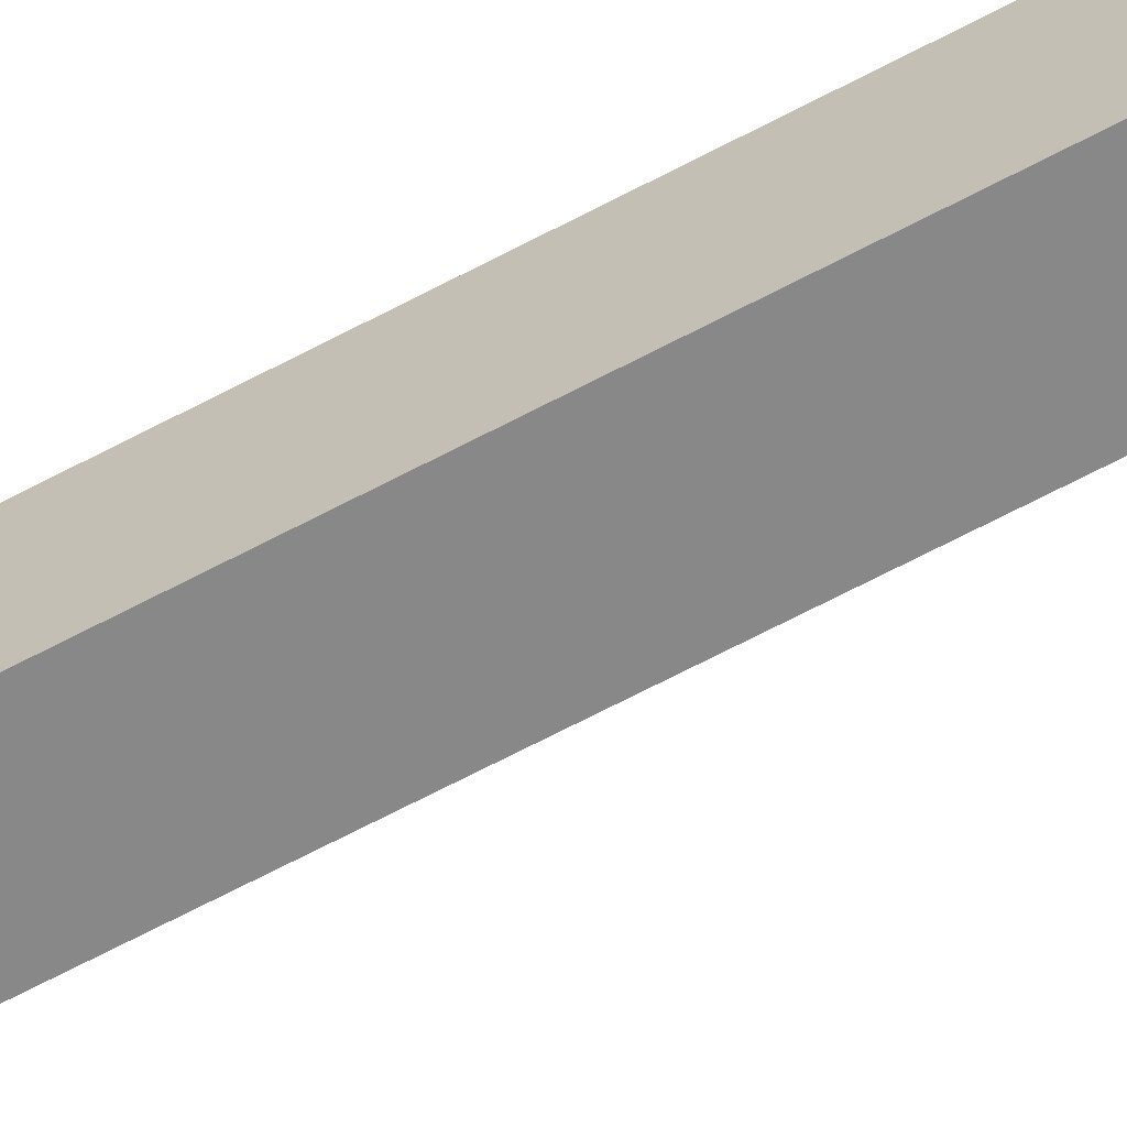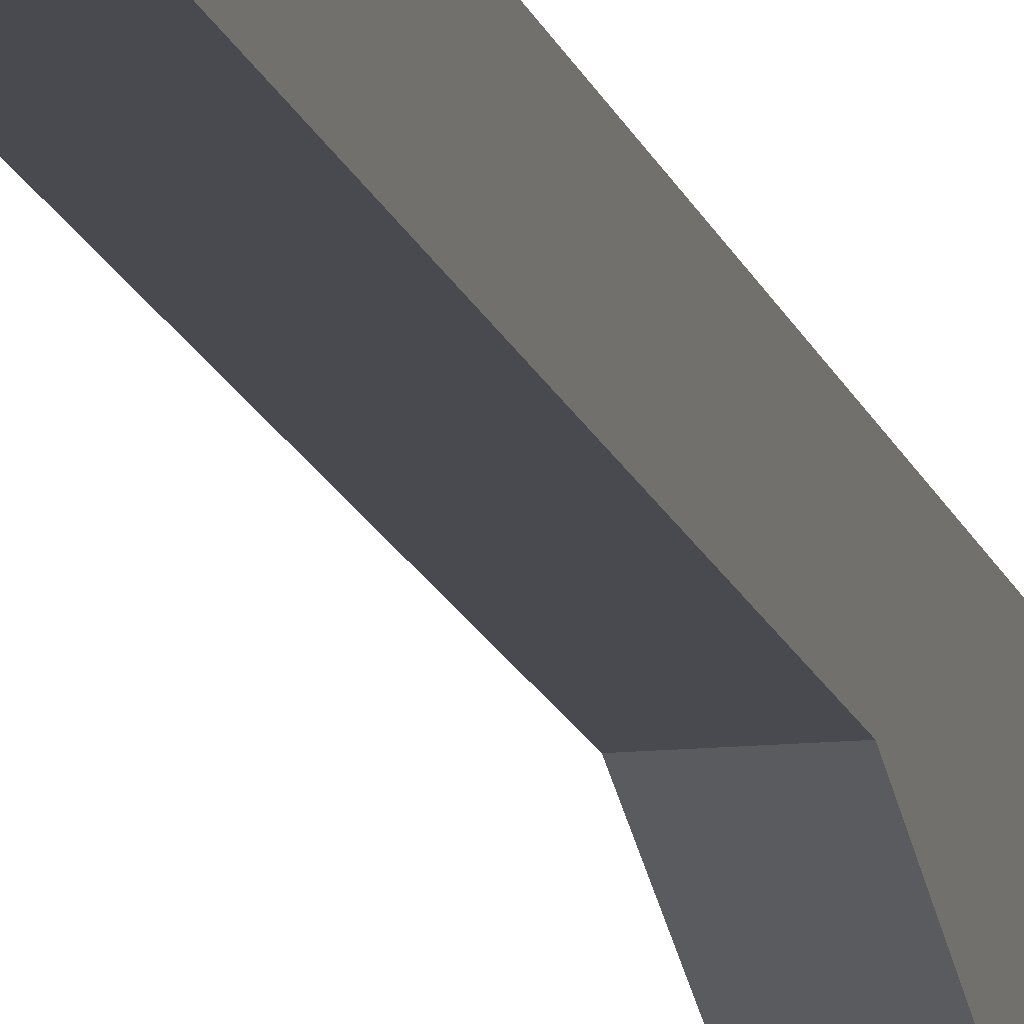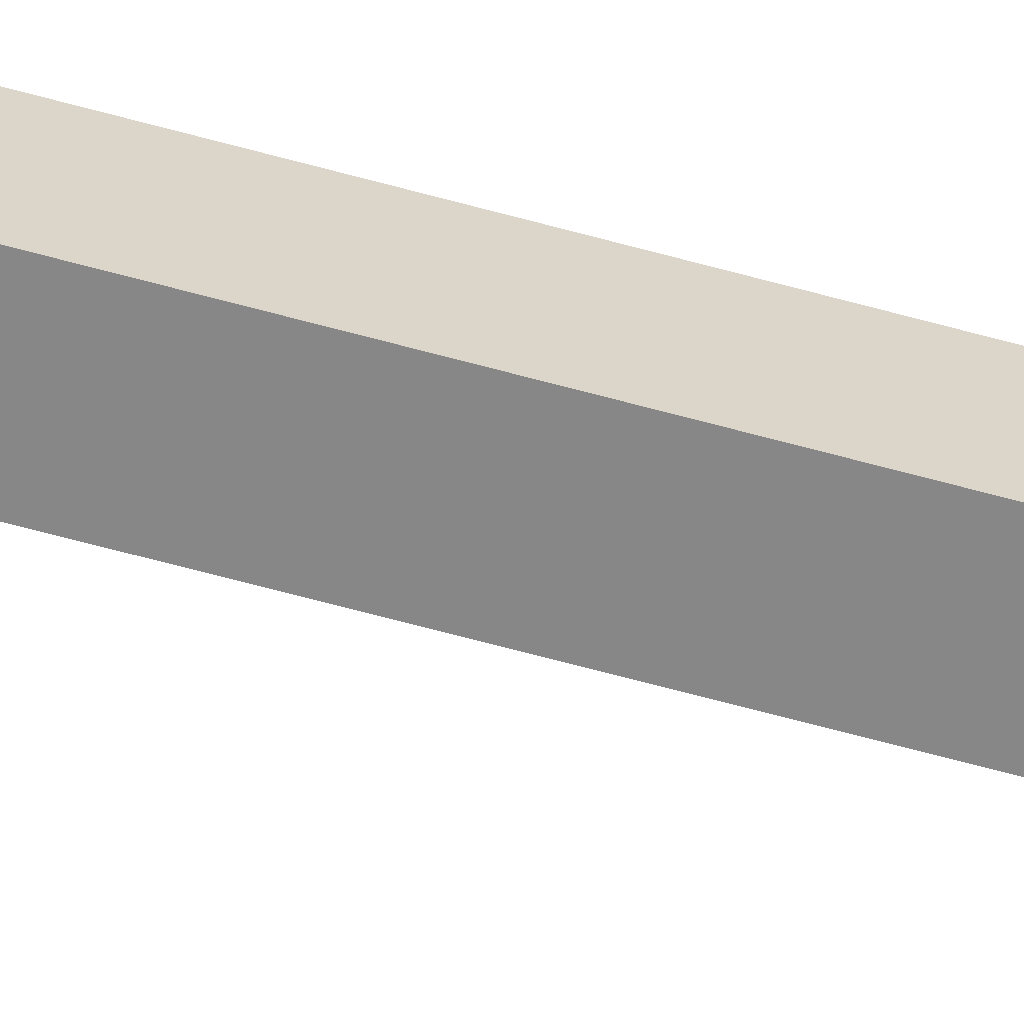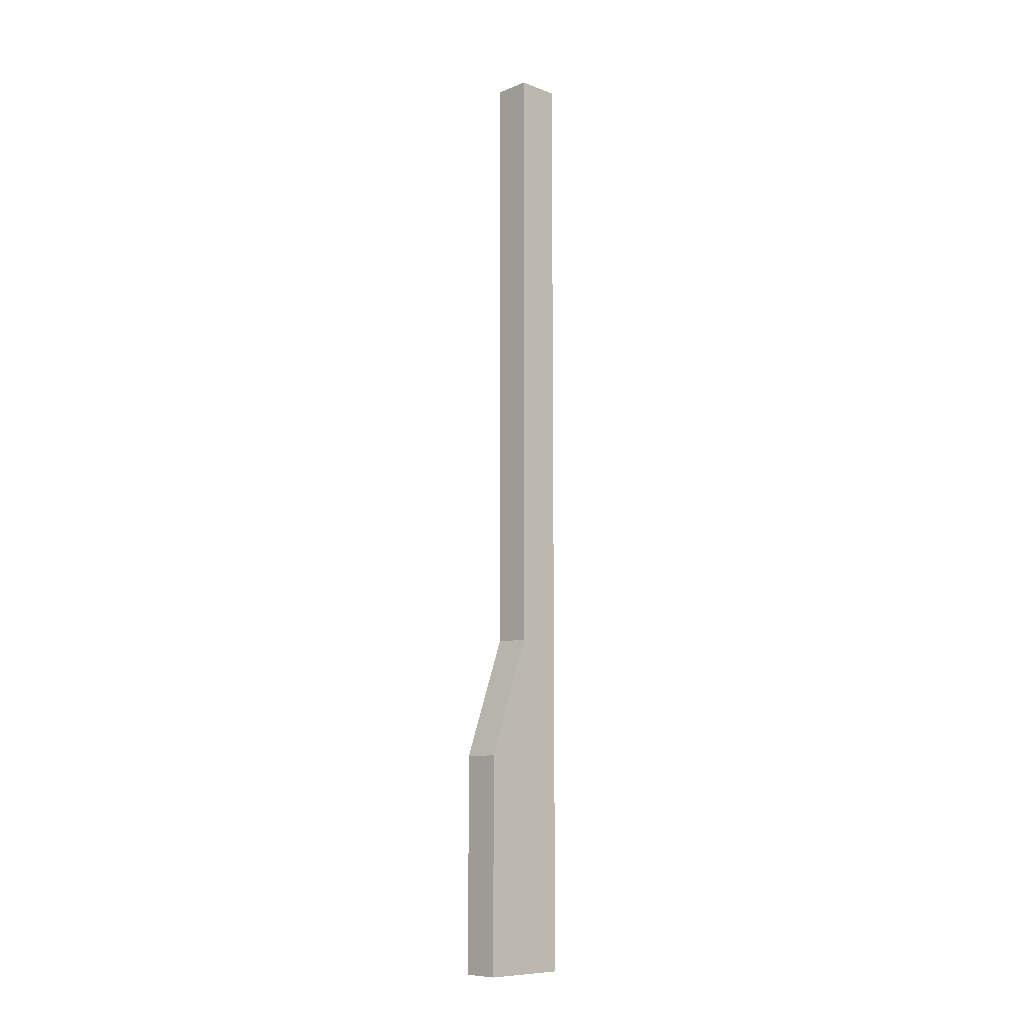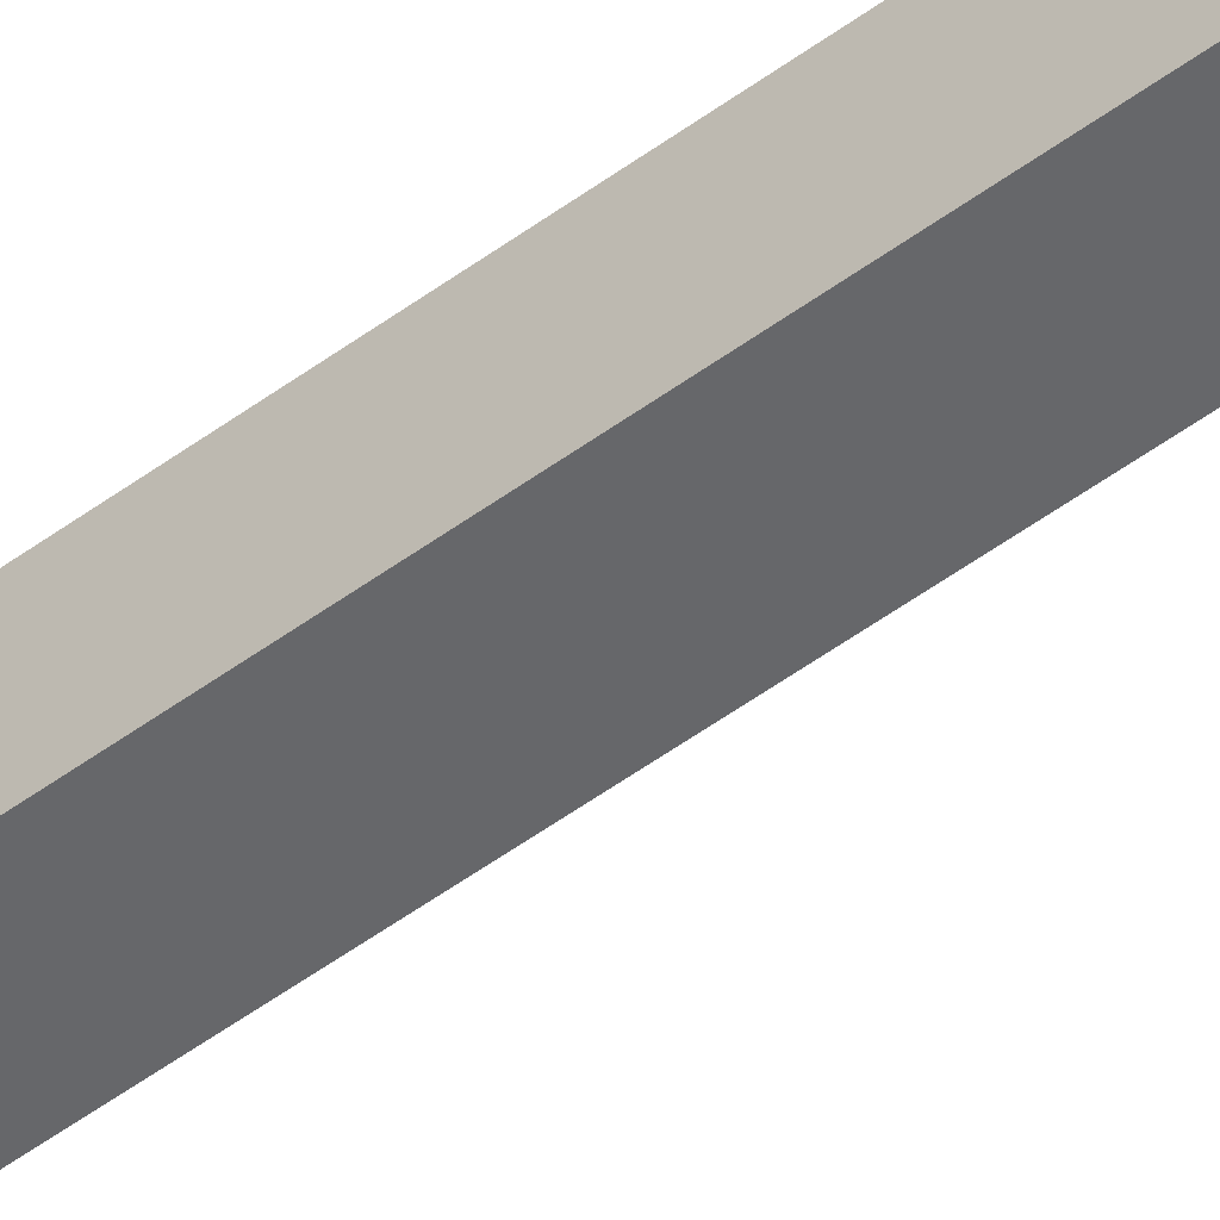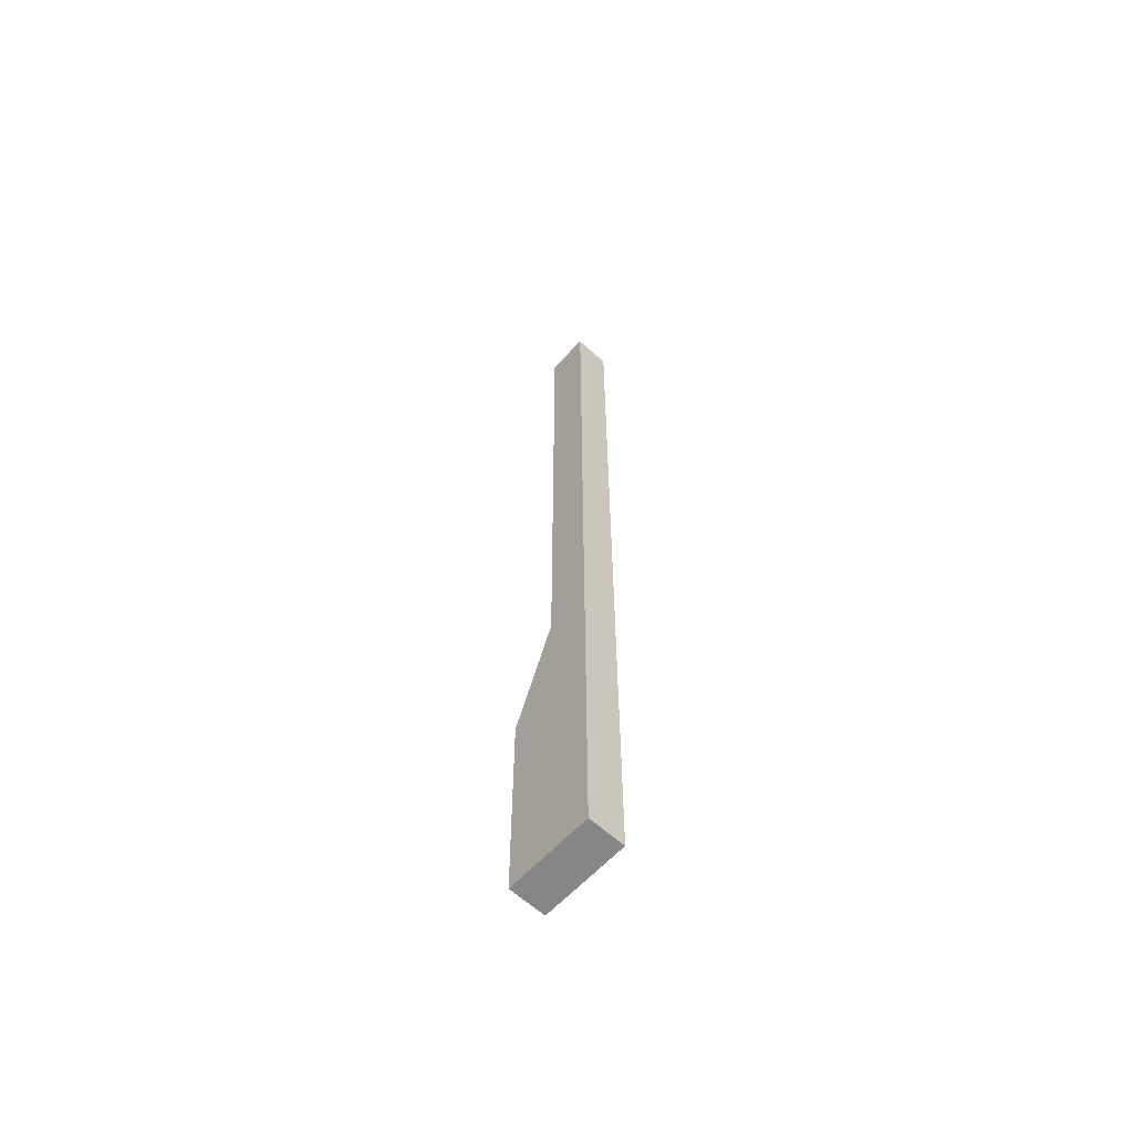
<metadata>
{"format":"obj","ext":"obj","renderer":"f3d","projection":"perspective","resolution":1024,"background":"white","views":[{"elev":-62.8,"azim":118.8,"up":"+Z"},{"elev":-13.5,"azim":-167.3,"up":"+Z"},{"elev":-62.5,"azim":74.2,"up":"+Z"},{"elev":-9.2,"azim":-134.0,"up":"+Y"},{"elev":-52.1,"azim":-51.4,"up":"+Z"},{"elev":-62.0,"azim":-42.6,"up":"+Y"}]}
</metadata>
<code>
g pb_Mesh52422
v -2.302 -54 -6.313e-06
v -5.698 -54 -1.562e-05
v -2.302 2 -6.313e-06
v -5.698 2 -1.562e-05
v -5.698 -54 -1.562e-05
v -5.698 -54 -4
v -5.698 2 -1.562e-05
v -5.698 2 -4
v -5.698 -54 -4
v -2.302 -54 -4
v -5.698 2 -4
v -2.302 2 -4
v -2.302 -54 -4
v -2.302 -54 -6.313e-06
v -2.302 2 -4
v -2.302 2 -6.313e-06
v -2.302 2 -6.313e-06
v -5.698 2 -1.562e-05
v -2.302 2 -4
v -5.698 2 -4
v -2.302 -85 -8
v -5.698 -85 -8
v -2.302 -85 -6.313e-06
v -5.698 -85 -1.562e-05
v -2.302 -54 -4
v -5.698 -54 -4
v -2.302 -65 -8
v -5.698 -65 -8
v -2.302 -65 -6.313e-06
v -2.302 -65 -8
v -5.698 -54 -4
v -5.698 -54 -1.562e-05
v -5.698 -65 -8
v -5.698 -65 -1.562e-05
v -5.698 -65 -1.562e-05
v -2.302 -65 -6.313e-06
v -2.302 -65 -8
v -5.698 -65 -8
v -2.302 -85 -8
v -5.698 -85 -8
v -2.302 -85 -6.313e-06
v -2.302 -85 -8
v -5.698 -65 -8
v -5.698 -65 -1.562e-05
v -5.698 -85 -8
v -5.698 -85 -1.562e-05
v -5.698 -85 -1.562e-05
v -2.302 -85 -6.313e-06
g pb_Mesh52422_0
f 3 2 1
f 3 4 2
f 7 6 5
f 7 8 6
f 11 10 9
f 11 12 10
f 15 14 13
f 15 16 14
f 19 18 17
f 19 20 18
f 23 22 21
f 23 24 22
f 27 26 25
f 27 28 26
f 29 13 14
f 29 30 13
f 33 32 31
f 33 34 32
f 35 1 2
f 35 36 1
f 39 38 37
f 39 40 38
f 41 30 29
f 41 42 30
f 45 44 43
f 45 46 44
f 47 36 35
f 47 48 36

</code>
